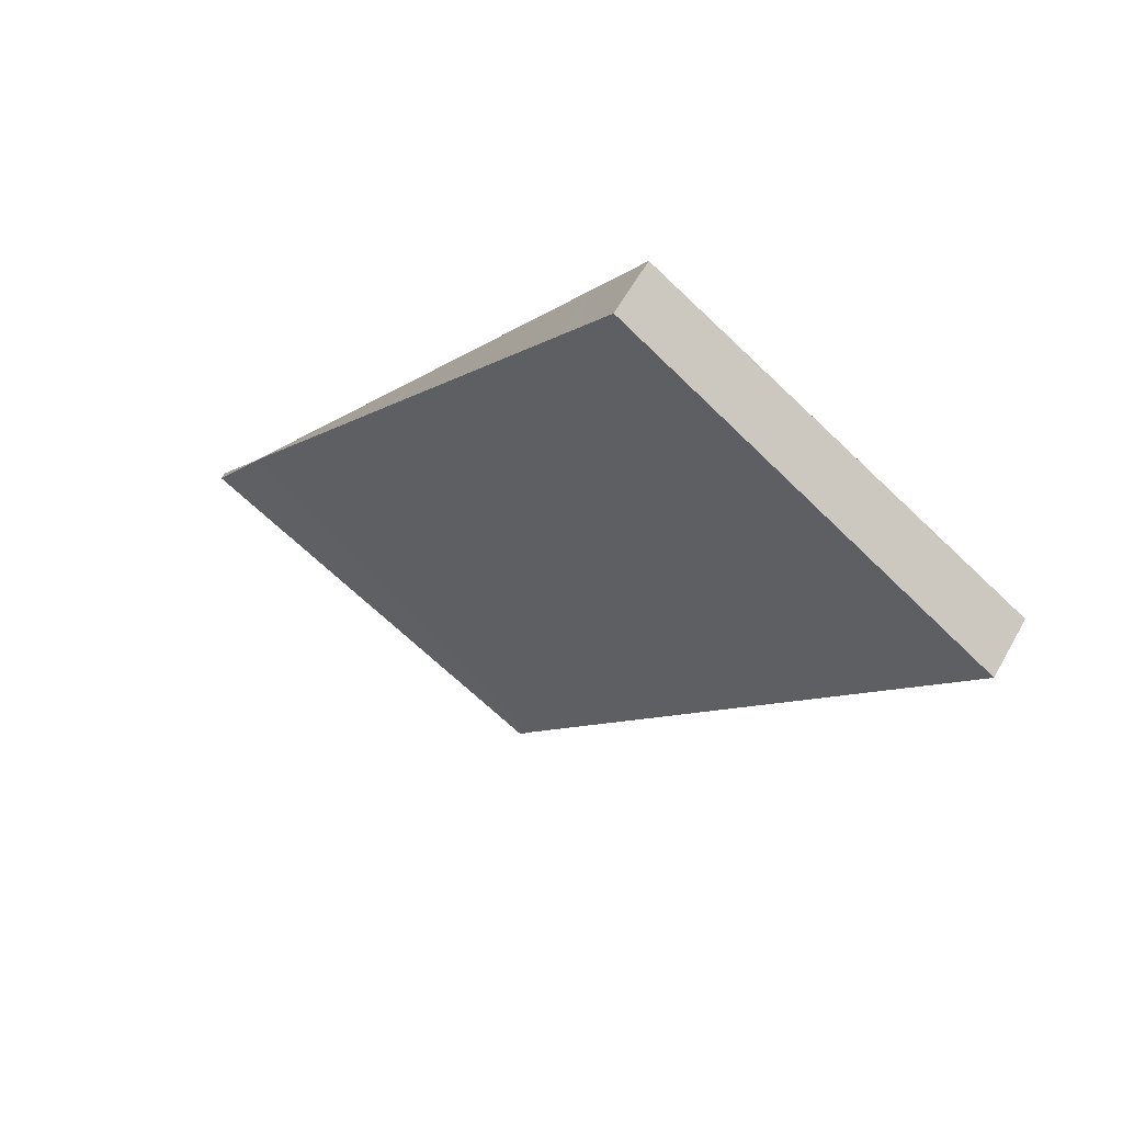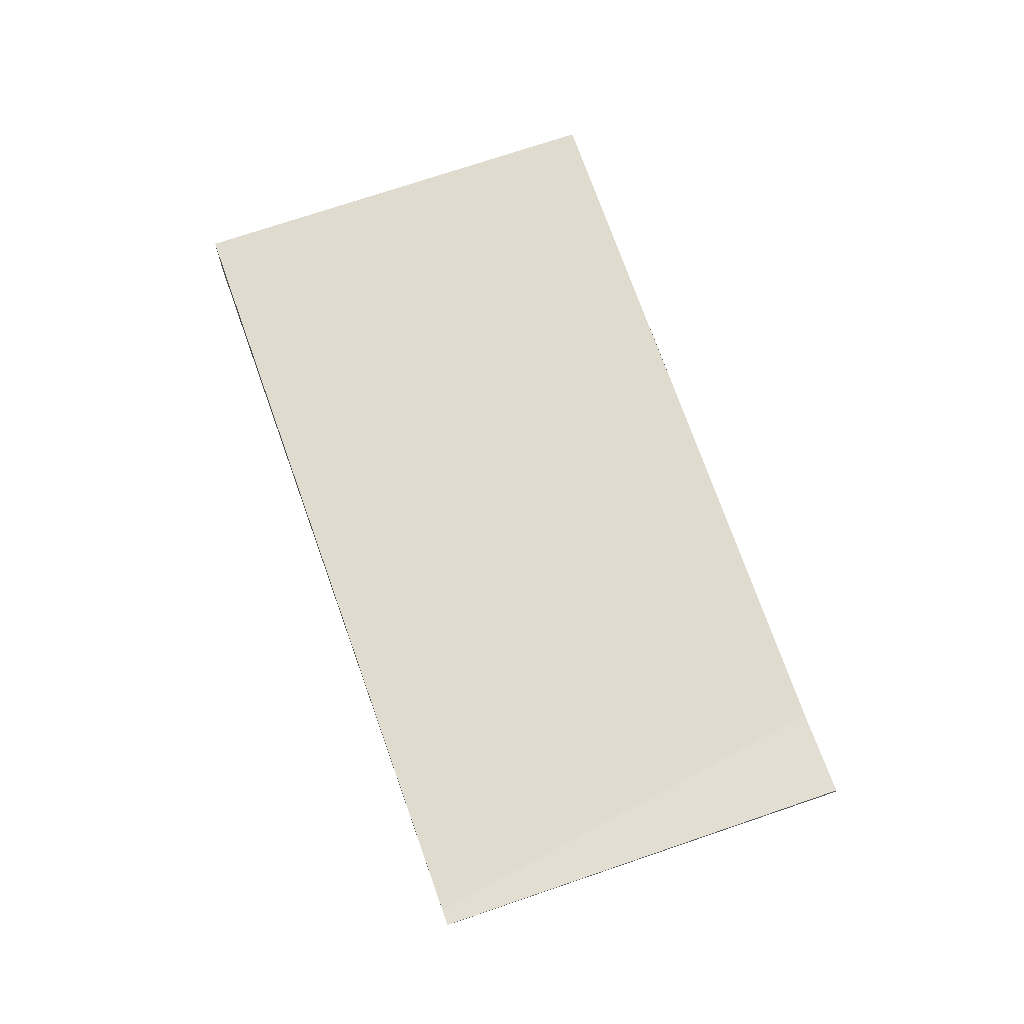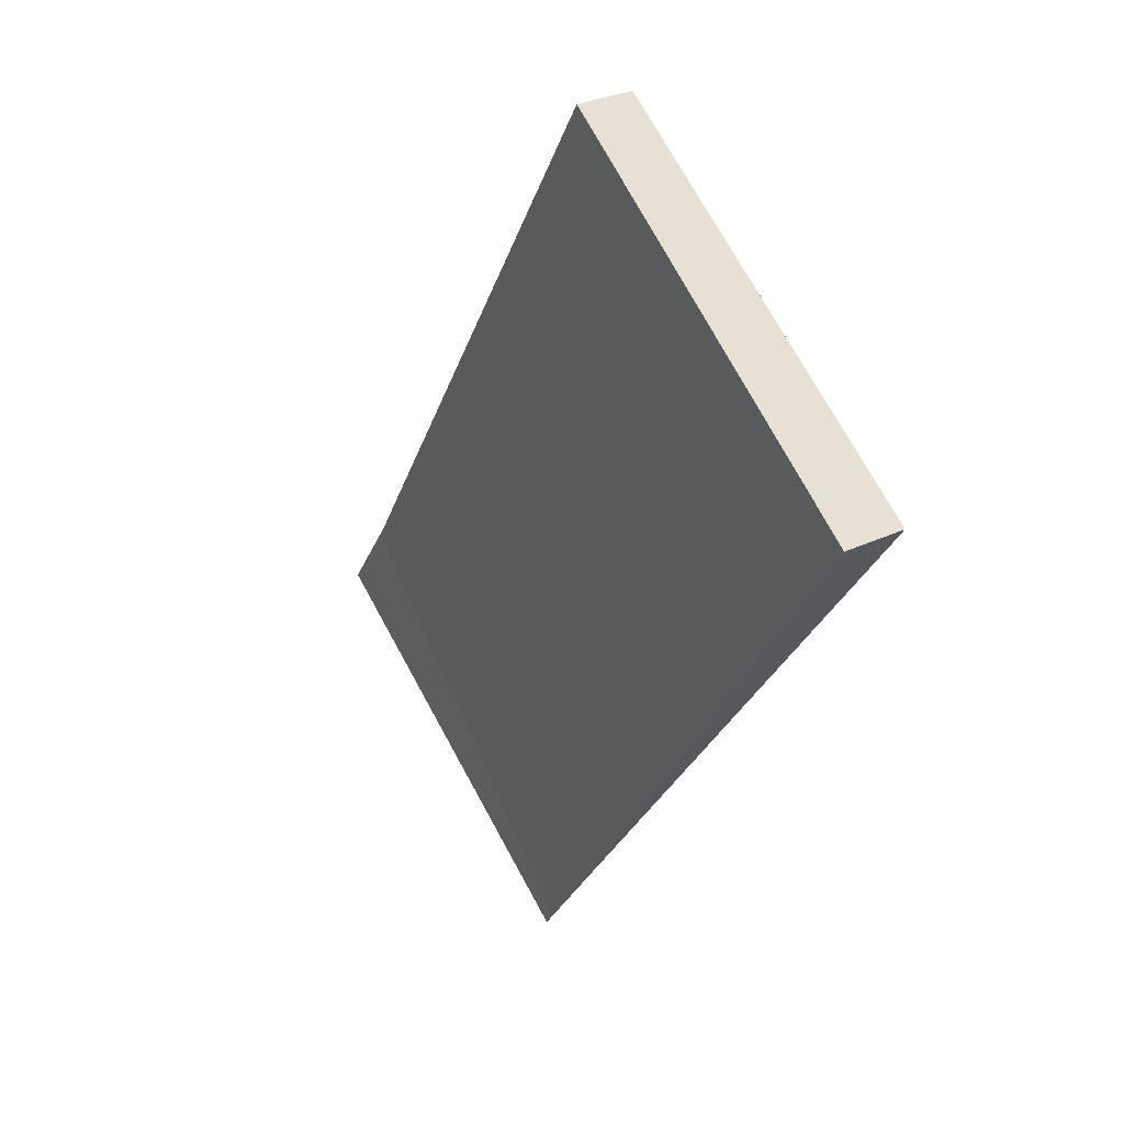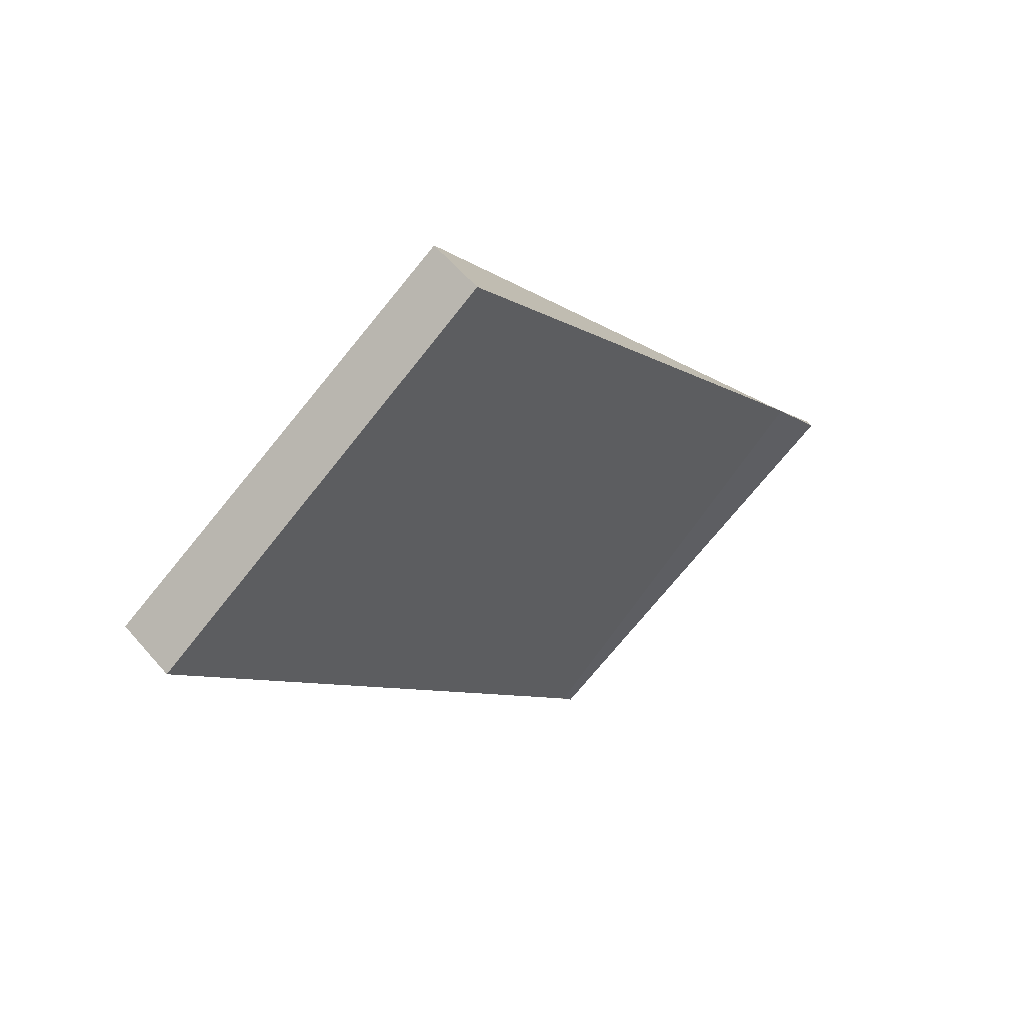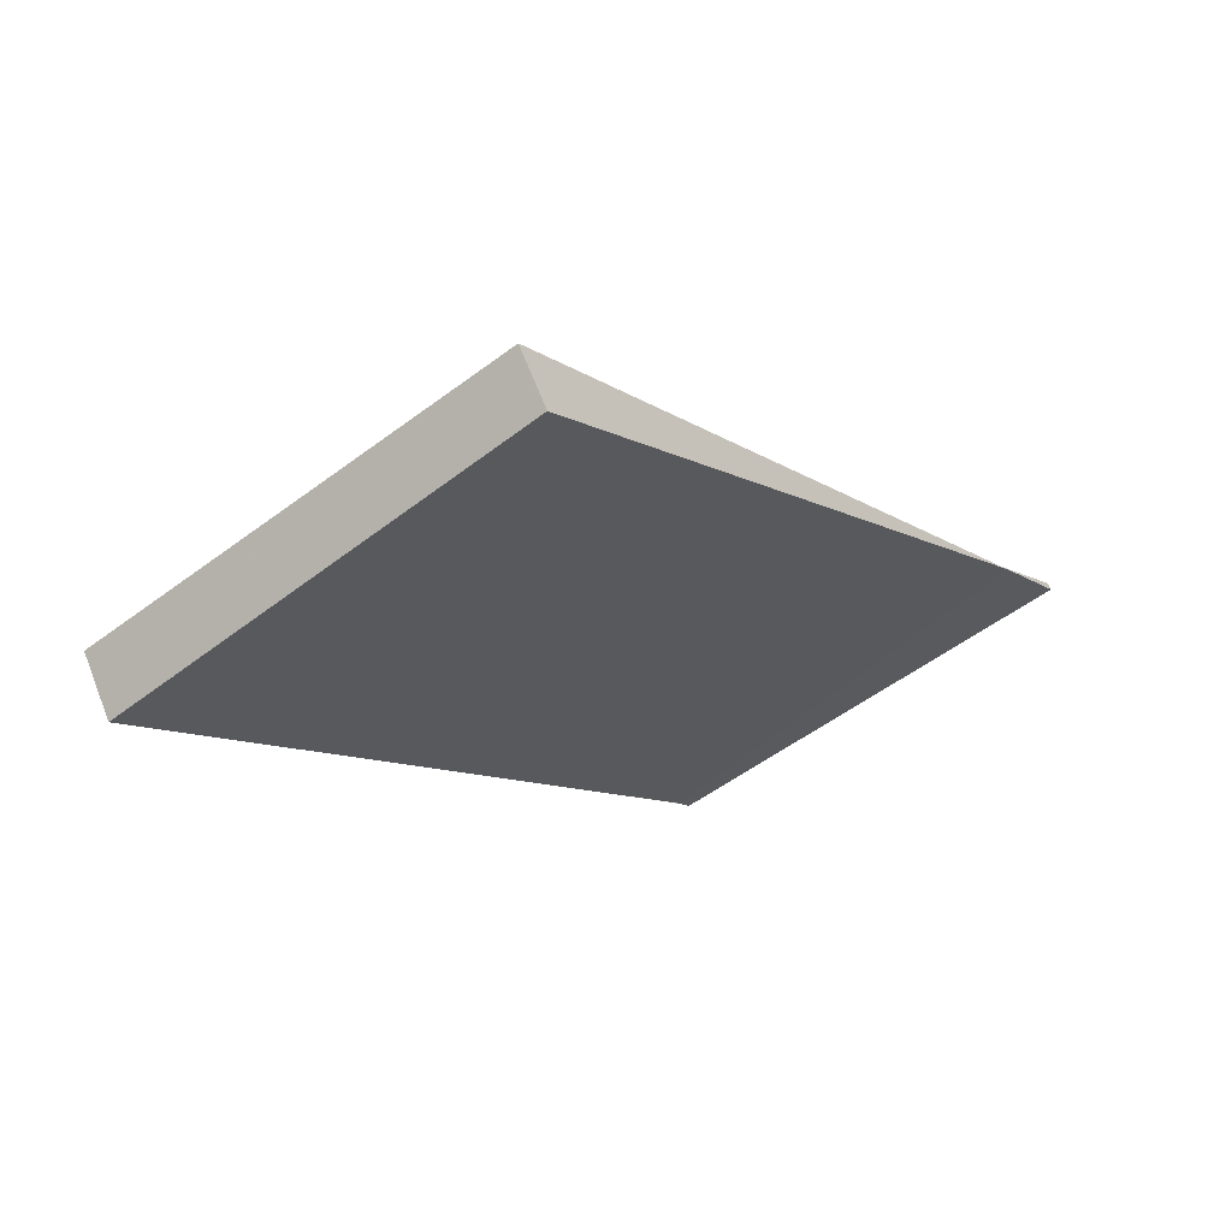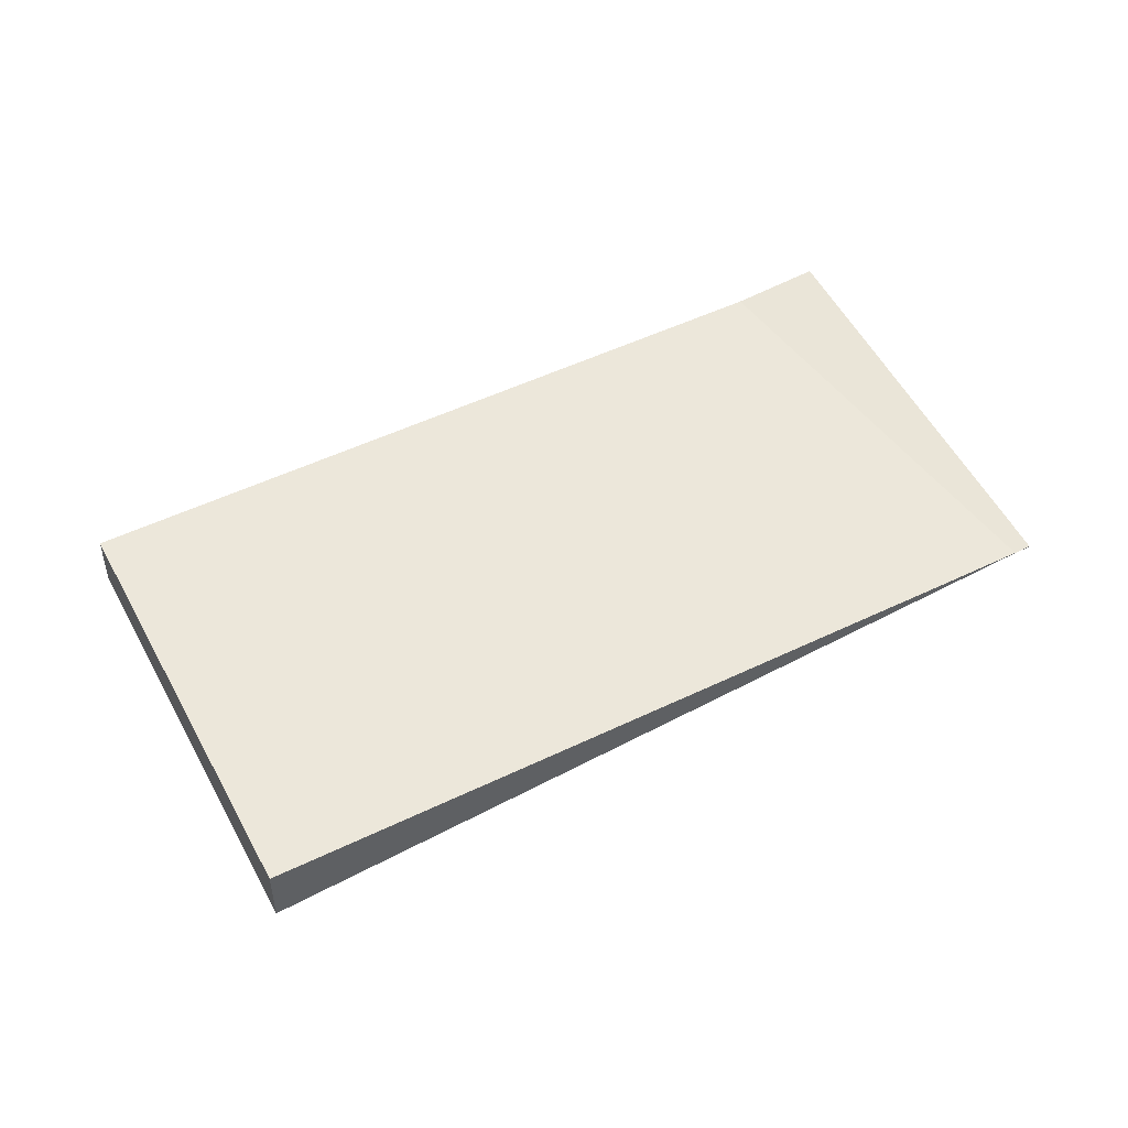
<metadata>
{"format":"obj","ext":"obj","renderer":"f3d","projection":"perspective","resolution":1024,"background":"white","views":[{"elev":59.4,"azim":-151.0,"up":"+Y"},{"elev":70.5,"azim":16.3,"up":"+Z"},{"elev":29.1,"azim":-125.5,"up":"+Y"},{"elev":58.9,"azim":-40.3,"up":"+Y"},{"elev":66.5,"azim":-21.3,"up":"+Y"},{"elev":51.8,"azim":-81.9,"up":"+Z"}]}
</metadata>
<code>
v -2208 -1603 -0.7695
v -2202 -1612 0.09117
v -2207 -1616 0.0175
v -2213 -1607 -0.8431
v -2208 -1604 -0.7105
v -2213 -1607 -0.7852
v -2212 -1608 -0.7528
v -2208 -1604 -0.6793
v -2208 -1604 -0.6852
v -2208 -1604 -0.7166
v -2202 -1613 0.08615
v -2211 -1606 -0.7568
v -2211 -1606 -0.7248
v -2205 -1614 0.04492
v -2209 -1608 -0.553
v -2207 -1606 -0.5131
v -2211 -1609 -0.5807
v -2211 -1606 -0.724
v -2209 -1608 -0.5522
v -2205 -1614 0.04575
v -2209 -1603 -0.7755
v -2211 -1605 -0.815
v -2206 -1606 -0.5074
v -2211 -1605 -0.8142
v -2211 -1606 -0.756
v -2212 -1607 -0.78
v -2212 -1607 -0.7476
v -2211 -1609 -0.5758
v -2206 -1615 0.02175
v -2213 -1606 -0.8378
v -2209 -1609 -0.4626
v -2210 -1610 -0.4858
v -2206 -1607 -0.4164
v -2206 -1607 -0.422
v -2210 -1610 -0.4907
v -2209 -1609 -0.4618
v -2210 -1606 -0.7513
v -2211 -1605 -0.8097
v -2210 -1606 -0.7193
v -2204 -1614 0.05144
v -2208 -1609 -0.4567
v -2209 -1608 -0.5473
v -2208 -1610 -0.4102
v -2210 -1611 -0.4334
v -2205 -1607 -0.364
v -2206 -1608 -0.3696
v -2210 -1611 -0.4382
v -2208 -1610 -0.4094
v -2208 -1609 -0.4043
v -2210 -1611 -0.4144
v -2208 -1610 -0.3916
v -2205 -1608 -0.3516
v -2205 -1608 -0.3461
v -2210 -1611 -0.4192
v -2208 -1610 -0.3908
v -2208 -1609 -0.3857
v -2206 -1613 -0.05777
v -2207 -1614 -0.08094
v -2203 -1611 -0.01152
v -2203 -1611 -0.01668
v -2207 -1615 -0.08533
v -2205 -1613 -0.05695
v -2205 -1613 -0.05138
v -2212 -1607 -0.7425
v -2212 -1607 -0.7748
v -2210 -1610 -0.4802
v -2210 -1609 -0.5704
v -2212 -1606 -0.8328
v -2209 -1610 -0.4277
v -2207 -1614 -0.07486
v -2209 -1611 -0.4088
v -2206 -1615 0.02796
v -2206 -1615 0.01459
v -2205 -1614 0.0313
v -2202 -1612 0.07188
v -2202 -1612 0.07684
v -2207 -1616 0.004283
v -2206 -1615 0.008485
v -2205 -1614 0.03211
v -2204 -1614 0.0377
v -2212 -1607 -0.7461
v -2212 -1607 -0.7785
v -2210 -1610 -0.4839
v -2211 -1609 -0.5741
v -2213 -1606 -0.8365
v -2210 -1611 -0.4315
v -2207 -1614 -0.07859
v -2209 -1611 -0.4125
v -2206 -1615 0.02423
v -2206 -1615 0.01091
v -2209 -1611 -0.396
v -2208 -1610 -0.3788
v -2205 -1608 -0.3387
v -2205 -1608 -0.3332
v -2210 -1611 -0.4063
v -2209 -1611 -0.4016
v -2208 -1610 -0.3779
v -2208 -1610 -0.3729
v -2209 -1611 -0.3997
v -2209 -1604 -0.7793
v -2208 -1604 -0.7205
v -2208 -1605 -0.6891
v -2206 -1607 -0.4264
v -2206 -1608 -0.374
v -2206 -1608 -0.3431
v -2203 -1612 -0.02152
v -2206 -1608 -0.3559
v -2203 -1613 0.067
v -2202 -1613 0.08117
v -2207 -1606 -0.5173
v -2209 -1604 -0.788
v -2209 -1605 -0.7294
v -2209 -1605 -0.6978
v -2207 -1608 -0.4352
v -2206 -1608 -0.3828
v -2206 -1609 -0.3518
v -2204 -1612 -0.03036
v -2206 -1609 -0.3646
v -2203 -1613 0.05829
v -2203 -1613 0.07233
v -2208 -1607 -0.526
v -2209 -1611 -0.3355
v -2208 -1611 -0.3183
v -2205 -1609 -0.2782
v -2205 -1608 -0.2728
v -2209 -1612 -0.3458
v -2209 -1612 -0.3412
v -2207 -1611 -0.3175
v -2207 -1610 -0.3124
v -2206 -1609 -0.2913
v -2209 -1612 -0.3392
v -2205 -1609 -0.2826
v -2210 -1604 -0.7974
v -2210 -1605 -0.7389
v -2209 -1605 -0.7072
v -2207 -1608 -0.4447
v -2207 -1609 -0.3923
v -2207 -1609 -0.3611
v -2206 -1610 -0.3007
v -2204 -1613 -0.03985
v -2207 -1609 -0.374
v -2204 -1613 0.04895
v -2204 -1614 0.06284
v -2208 -1607 -0.5353
v -2208 -1611 -0.3206
v -2209 -1611 -0.338
v -2205 -1608 -0.2743
v -2205 -1609 -0.2798
v -2209 -1612 -0.3437
v -2209 -1612 -0.3484
v -2207 -1610 -0.3197
v -2206 -1610 -0.3026
v -2207 -1610 -0.3145
v -2209 -1611 -0.3417
v -2205 -1609 -0.2843
v -2206 -1609 -0.2932
v -2208 -1604 -0.7105
v -2208 -1603 -0.7695
v -2208 -1603 0
v -2208 -1604 0
v -2202 -1613 0.08615
v -2202 -1612 0.09117
v -2202 -1612 0
v -2202 -1613 0
v -2207 -1616 0.004283
v -2207 -1616 0.0175
v -2207 -1616 -3.469e-18
v -2207 -1616 0
v -2213 -1606 -0.8378
v -2213 -1607 -0.8431
v -2213 -1607 0
v -2213 -1606 0
v -2208 -1604 -0.6793
v -2208 -1604 -0.7105
v -2208 -1604 0
v -2208 -1604 0
v -2213 -1607 -0.8431
v -2213 -1607 -0.7852
v -2213 -1607 -1.11e-16
v -2213 -1607 0
v -2213 -1607 -0.7852
v -2212 -1608 -0.7528
v -2212 -1608 0
v -2213 -1607 -1.11e-16
v -2206 -1606 -0.5074
v -2208 -1604 -0.6793
v -2208 -1604 0
v -2206 -1606 0
v -2202 -1613 0.08117
v -2202 -1613 0.08615
v -2202 -1613 0
v -2202 -1613 0
v -2206 -1615 0.02796
v -2205 -1614 0.04492
v -2205 -1614 0
v -2206 -1615 -3.469e-18
v -2212 -1608 -0.7528
v -2211 -1609 -0.5807
v -2211 -1609 1.11e-16
v -2212 -1608 0
v -2205 -1614 0.04492
v -2205 -1614 0.04575
v -2205 -1614 0
v -2205 -1614 0
v -2208 -1603 -0.7695
v -2209 -1603 -0.7755
v -2209 -1603 0
v -2208 -1603 0
v -2211 -1605 -0.8142
v -2211 -1605 -0.815
v -2211 -1605 -1.11e-16
v -2211 -1605 0
v -2206 -1607 -0.4164
v -2206 -1606 -0.5074
v -2206 -1606 0
v -2206 -1607 0
v -2211 -1605 -0.8097
v -2211 -1605 -0.8142
v -2211 -1605 0
v -2211 -1605 1.11e-16
v -2207 -1616 0.0175
v -2206 -1615 0.02175
v -2206 -1615 0
v -2207 -1616 -3.469e-18
v -2213 -1606 -0.8365
v -2213 -1606 -0.8378
v -2213 -1606 0
v -2213 -1606 0
v -2205 -1607 -0.364
v -2206 -1607 -0.4164
v -2206 -1607 0
v -2205 -1607 0
v -2211 -1609 -0.5807
v -2210 -1610 -0.4907
v -2210 -1610 5.551e-17
v -2211 -1609 1.11e-16
v -2210 -1604 -0.7974
v -2211 -1605 -0.8097
v -2211 -1605 1.11e-16
v -2210 -1604 1.11e-16
v -2205 -1614 0.04575
v -2204 -1614 0.05144
v -2204 -1614 0
v -2205 -1614 0
v -2205 -1608 -0.3461
v -2205 -1607 -0.364
v -2205 -1607 0
v -2205 -1608 0
v -2210 -1610 -0.4907
v -2210 -1611 -0.4382
v -2210 -1611 0
v -2210 -1610 5.551e-17
v -2205 -1608 -0.3332
v -2205 -1608 -0.3461
v -2205 -1608 0
v -2205 -1608 0
v -2210 -1611 -0.4382
v -2210 -1611 -0.4192
v -2210 -1611 0
v -2210 -1611 0
v -2202 -1612 0.07684
v -2203 -1611 -0.01152
v -2203 -1611 0
v -2202 -1612 -1.388e-17
v -2209 -1612 -0.3458
v -2207 -1615 -0.08533
v -2207 -1615 0
v -2209 -1612 5.551e-17
v -2211 -1605 -0.815
v -2212 -1606 -0.8328
v -2212 -1606 0
v -2211 -1605 -1.11e-16
v -2206 -1615 0.02423
v -2206 -1615 0.02796
v -2206 -1615 -3.469e-18
v -2206 -1615 0
v -2202 -1612 0.09117
v -2202 -1612 0.07684
v -2202 -1612 -1.388e-17
v -2202 -1612 0
v -2207 -1615 -0.08533
v -2207 -1616 0.004283
v -2207 -1616 0
v -2207 -1615 0
v -2212 -1606 -0.8328
v -2213 -1606 -0.8365
v -2213 -1606 0
v -2212 -1606 0
v -2206 -1615 0.02175
v -2206 -1615 0.02423
v -2206 -1615 0
v -2206 -1615 0
v -2205 -1608 -0.2743
v -2205 -1608 -0.3332
v -2205 -1608 0
v -2205 -1608 0
v -2210 -1611 -0.4192
v -2210 -1611 -0.4063
v -2210 -1611 0
v -2210 -1611 0
v -2209 -1603 -0.7755
v -2209 -1604 -0.7793
v -2209 -1604 0
v -2209 -1603 0
v -2203 -1613 0.07233
v -2202 -1613 0.08117
v -2202 -1613 0
v -2203 -1613 0
v -2209 -1604 -0.7793
v -2209 -1604 -0.788
v -2209 -1604 0
v -2209 -1604 0
v -2204 -1614 0.06284
v -2203 -1613 0.07233
v -2203 -1613 0
v -2204 -1614 -1.388e-17
v -2203 -1611 -0.01152
v -2205 -1608 -0.2728
v -2205 -1608 5.551e-17
v -2203 -1611 0
v -2209 -1612 -0.3484
v -2209 -1612 -0.3458
v -2209 -1612 5.551e-17
v -2209 -1612 0
v -2209 -1604 -0.788
v -2210 -1604 -0.7974
v -2210 -1604 1.11e-16
v -2209 -1604 0
v -2204 -1614 0.05144
v -2204 -1614 0.06284
v -2204 -1614 -1.388e-17
v -2204 -1614 0
v -2205 -1608 -0.2728
v -2205 -1608 -0.2743
v -2205 -1608 0
v -2205 -1608 5.551e-17
v -2210 -1611 -0.4063
v -2209 -1612 -0.3484
v -2209 -1612 0
v -2210 -1611 0
v -2208 -1603 0
v -2202 -1612 0
v -2207 -1616 0
v -2213 -1607 0
f 21 1 5 10
f 34 16 23 33
f 10 5 8 9
f 27 7 6 26
f 35 17 28 32
f 18 13 12 25
f 31 15 19 36
f 19 15 13 18
f 28 17 7 27
f 144 42 39 135
f 136 41 42 144
f 26 6 4 30
f 25 12 22 24
f 16 9 8 23
f 134 37 38 133
f 135 39 37 134
f 65 12 13 64
f 67 15 31 66
f 64 13 15 67
f 68 22 12 65
f 66 31 43 69
f 46 34 33 45
f 47 35 32 44
f 43 31 36 48
f 137 49 41 136
f 37 25 24 38
f 39 18 25 37
f 48 36 41 49
f 42 19 18 39
f 41 36 19 42
f 123 57 70 122
f 125 59 60 124
f 127 58 61 126
f 128 62 57 123
f 140 63 129 139
f 129 63 62 128
f 69 43 51 71
f 52 46 45 53
f 54 47 44 50
f 51 43 48 55
f 141 56 49 137
f 55 48 49 56
f 74 14 72 73
f 76 2 11 75
f 78 29 3 77
f 79 20 14 74
f 143 40 80 142
f 80 40 20 79
f 82 65 64 81
f 84 67 66 83
f 81 64 67 84
f 85 68 65 82
f 83 66 69 86
f 122 70 87 131
f 86 69 71 88
f 90 73 72 89
f 73 70 57 74
f 75 60 59 76
f 77 61 58 78
f 74 57 62 79
f 142 80 63 140
f 79 62 63 80
f 87 70 73 90
f 81 27 26 82
f 83 32 28 84
f 84 28 27 81
f 82 26 30 85
f 86 44 32 83
f 131 87 58 127
f 88 50 44 86
f 89 29 78 90
f 90 78 58 87
f 91 71 51 92
f 93 52 53 94
f 95 54 50 96
f 92 51 55 97
f 138 98 56 141
f 97 55 56 98
f 99 88 71 91
f 96 50 88 99
f 100 21 10 101
f 101 10 9 102
f 103 34 46 104
f 124 60 106 132
f 104 46 52 107
f 108 75 11 109
f 106 60 75 108
f 107 52 93 105
f 102 9 16 110
f 110 16 34 103
f 111 100 101 112
f 112 101 102 113
f 114 103 104 115
f 132 106 117 130
f 115 104 107 118
f 119 108 109 120
f 117 106 108 119
f 118 107 105 116
f 113 102 110 121
f 121 110 103 114
f 146 91 92 145
f 148 93 94 147
f 150 95 96 149
f 145 92 97 151
f 153 98 138 152
f 151 97 98 153
f 154 99 91 146
f 149 96 99 154
f 155 105 93 148
f 156 116 105 155
f 133 111 112 134
f 134 112 113 135
f 136 114 115 137
f 152 138 116 156
f 139 130 117 140
f 137 115 118 141
f 142 119 120 143
f 140 117 119 142
f 141 118 116 138
f 135 113 121 144
f 144 121 114 136
f 145 123 122 146
f 147 125 124 148
f 149 127 126 150
f 151 128 123 145
f 152 139 129 153
f 153 129 128 151
f 146 122 131 154
f 154 131 127 149
f 148 124 132 155
f 155 132 130 156
f 156 130 139 152
f 158 159 160 157
f 162 163 164 161
f 166 167 168 165
f 170 171 172 169
f 174 175 176 173
f 178 179 180 177
f 182 183 184 181
f 186 187 188 185
f 190 191 192 189
f 194 195 196 193
f 198 199 200 197
f 202 203 204 201
f 206 207 208 205
f 210 211 212 209
f 214 215 216 213
f 218 219 220 217
f 222 223 224 221
f 226 227 228 225
f 230 231 232 229
f 234 235 236 233
f 238 239 240 237
f 242 243 244 241
f 246 247 248 245
f 250 251 252 249
f 254 255 256 253
f 258 259 260 257
f 262 263 264 261
f 266 267 268 265
f 270 271 272 269
f 274 275 276 273
f 278 279 280 277
f 282 283 284 281
f 286 287 288 285
f 290 291 292 289
f 294 295 296 293
f 298 299 300 297
f 302 303 304 301
f 306 307 308 305
f 310 311 312 309
f 314 315 316 313
f 318 319 320 317
f 322 323 324 321
f 326 327 328 325
f 330 331 332 329
f 334 335 336 333
f 338 339 340 337
f 342 343 344 341

</code>
